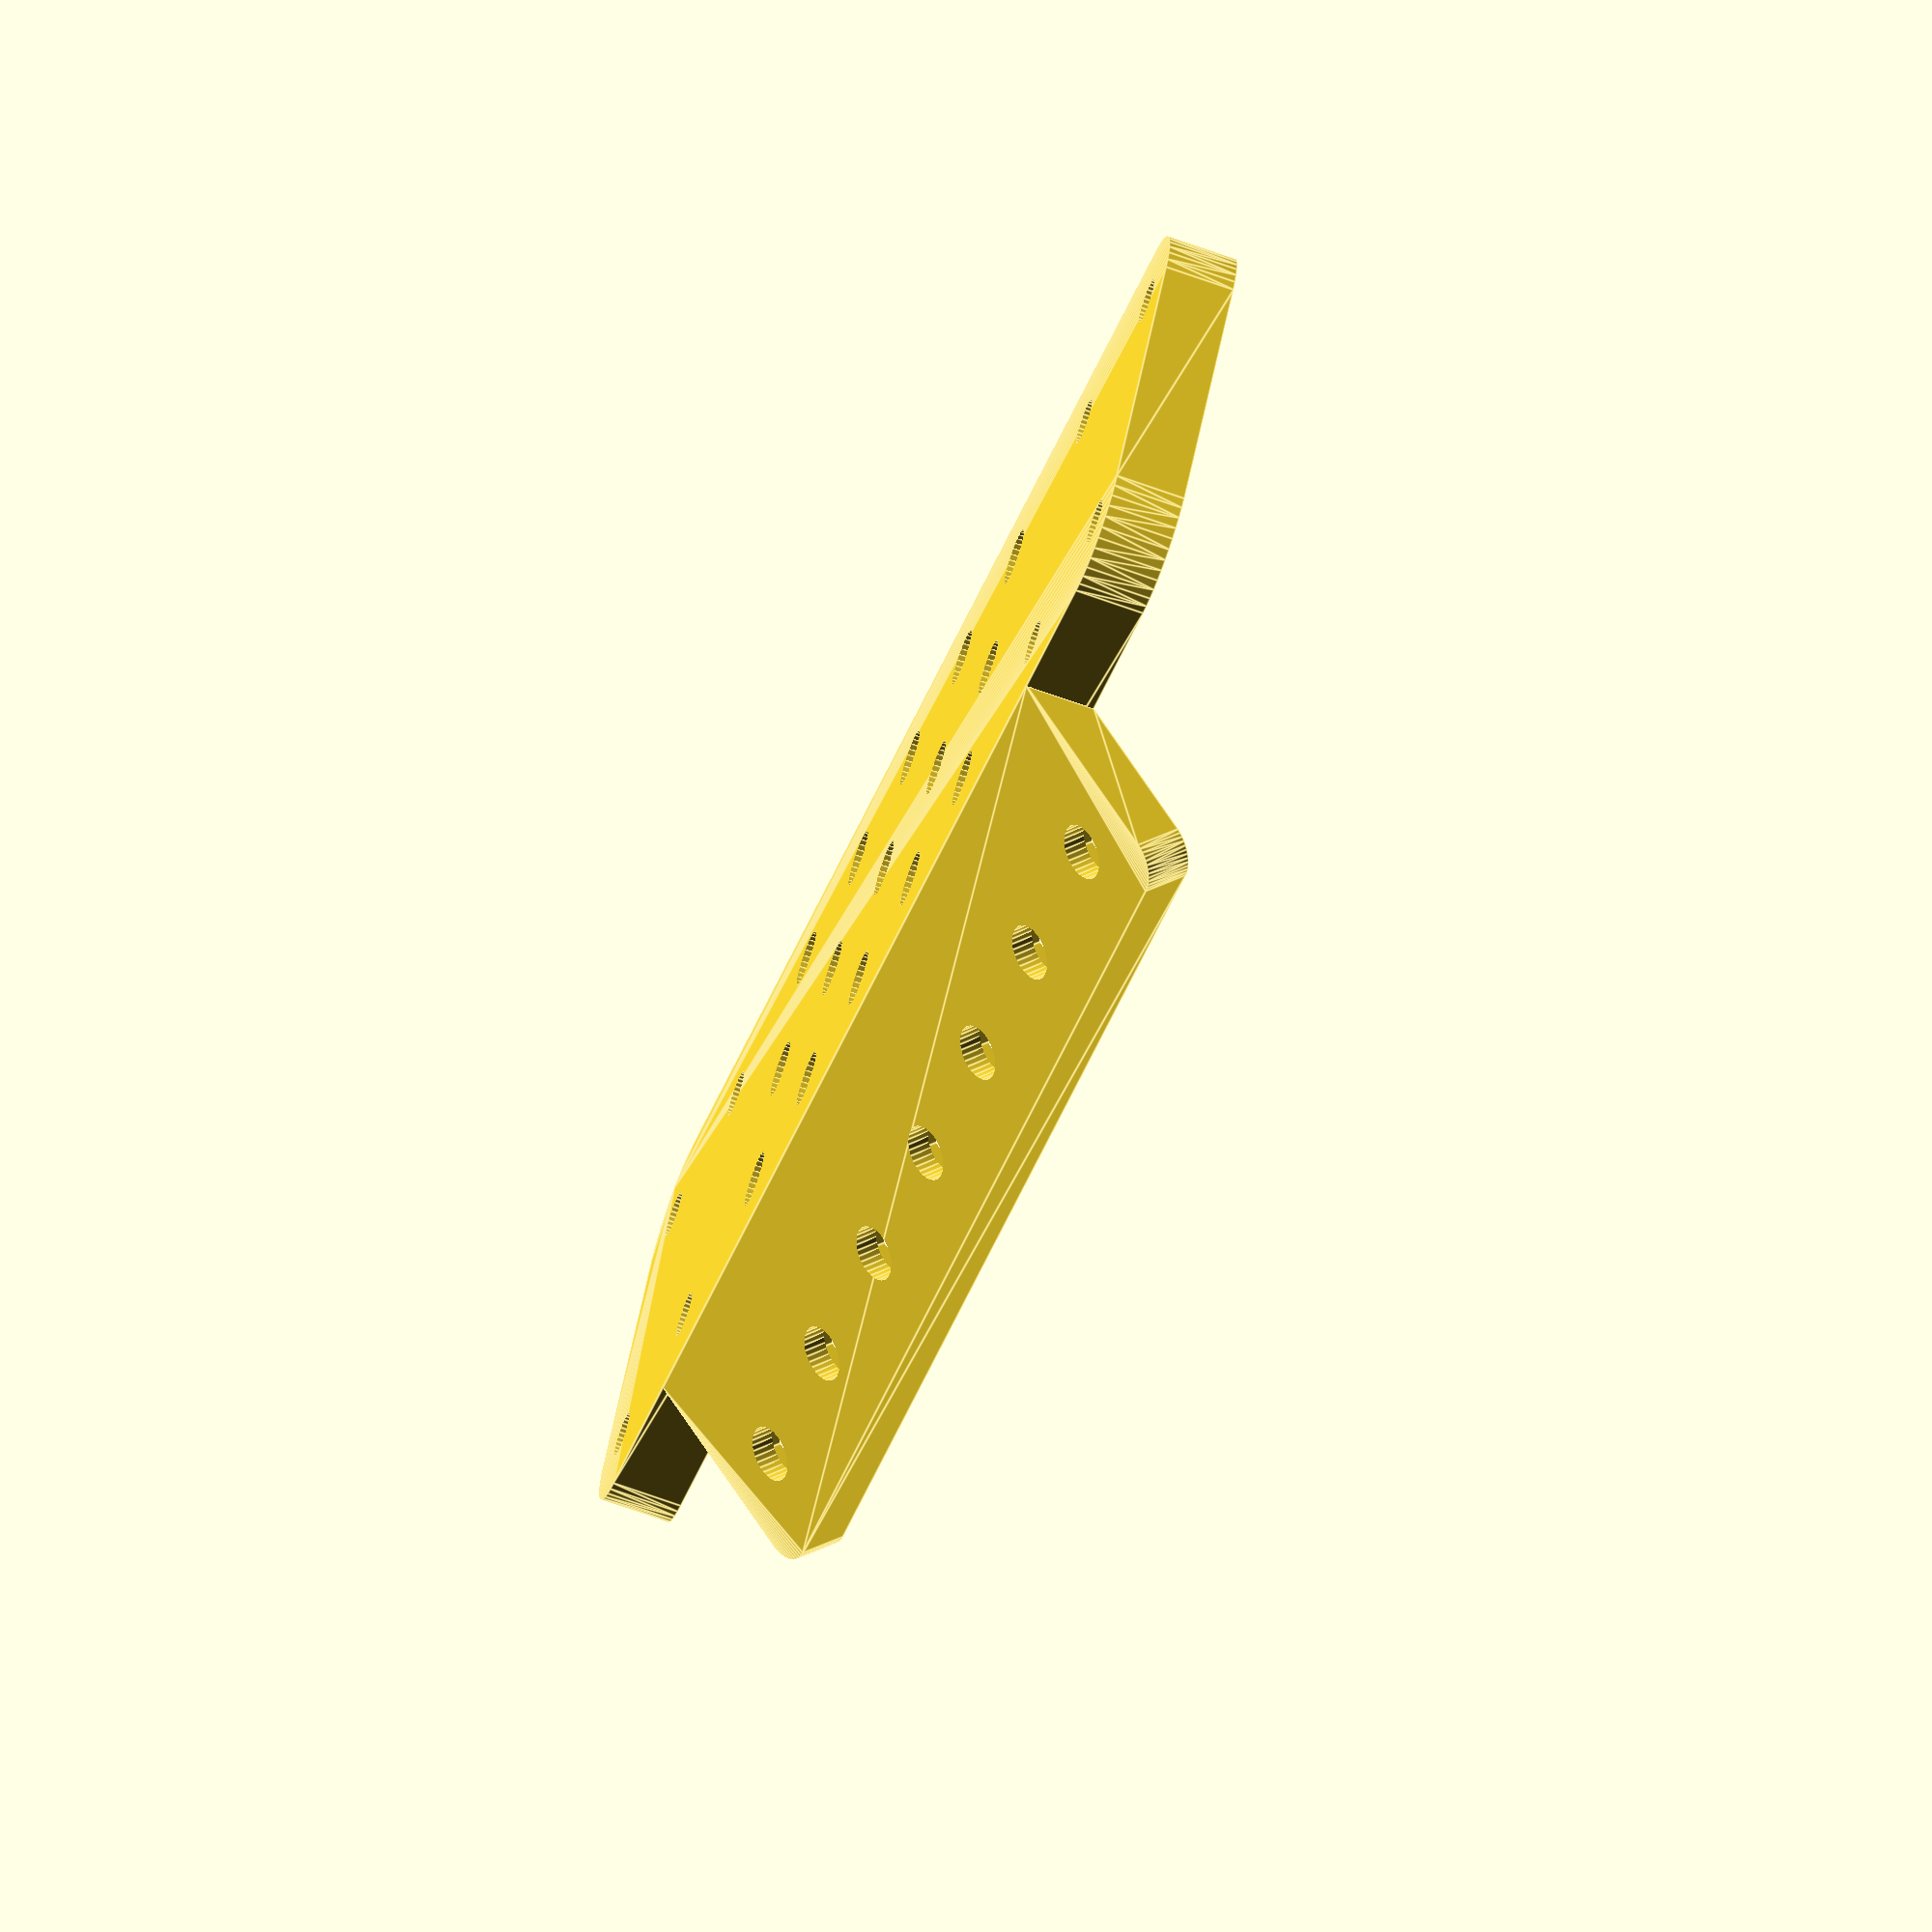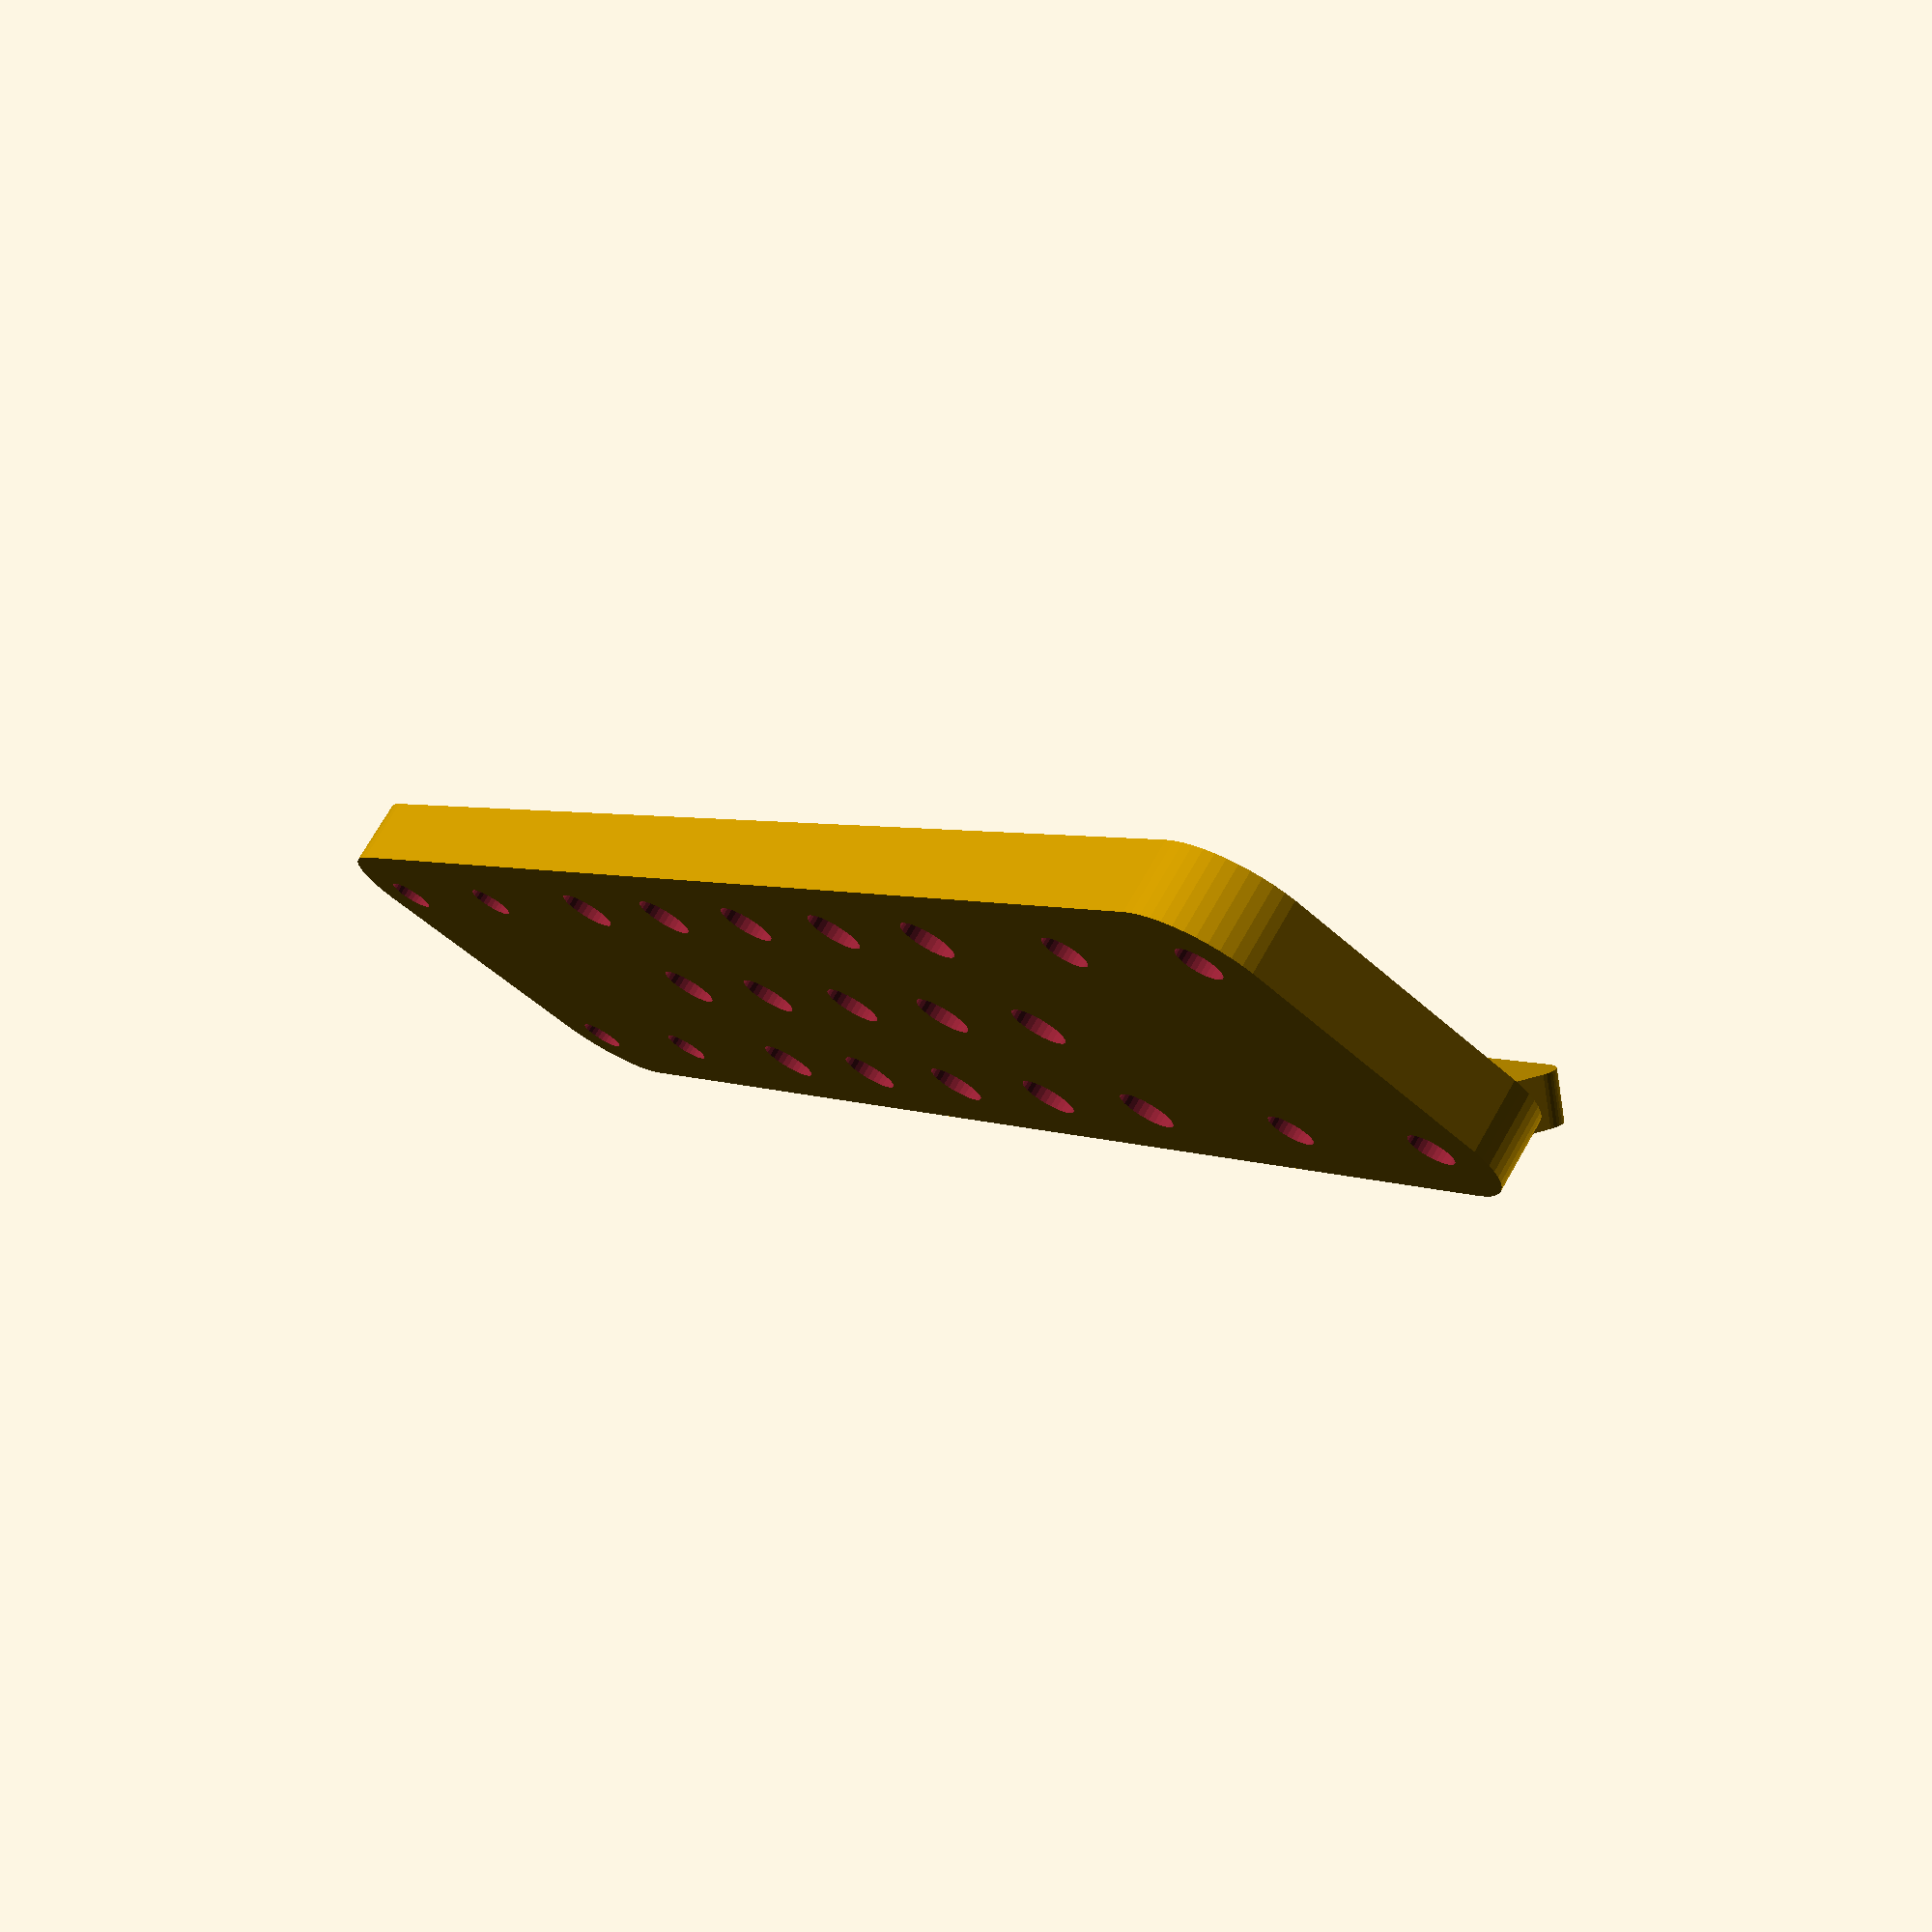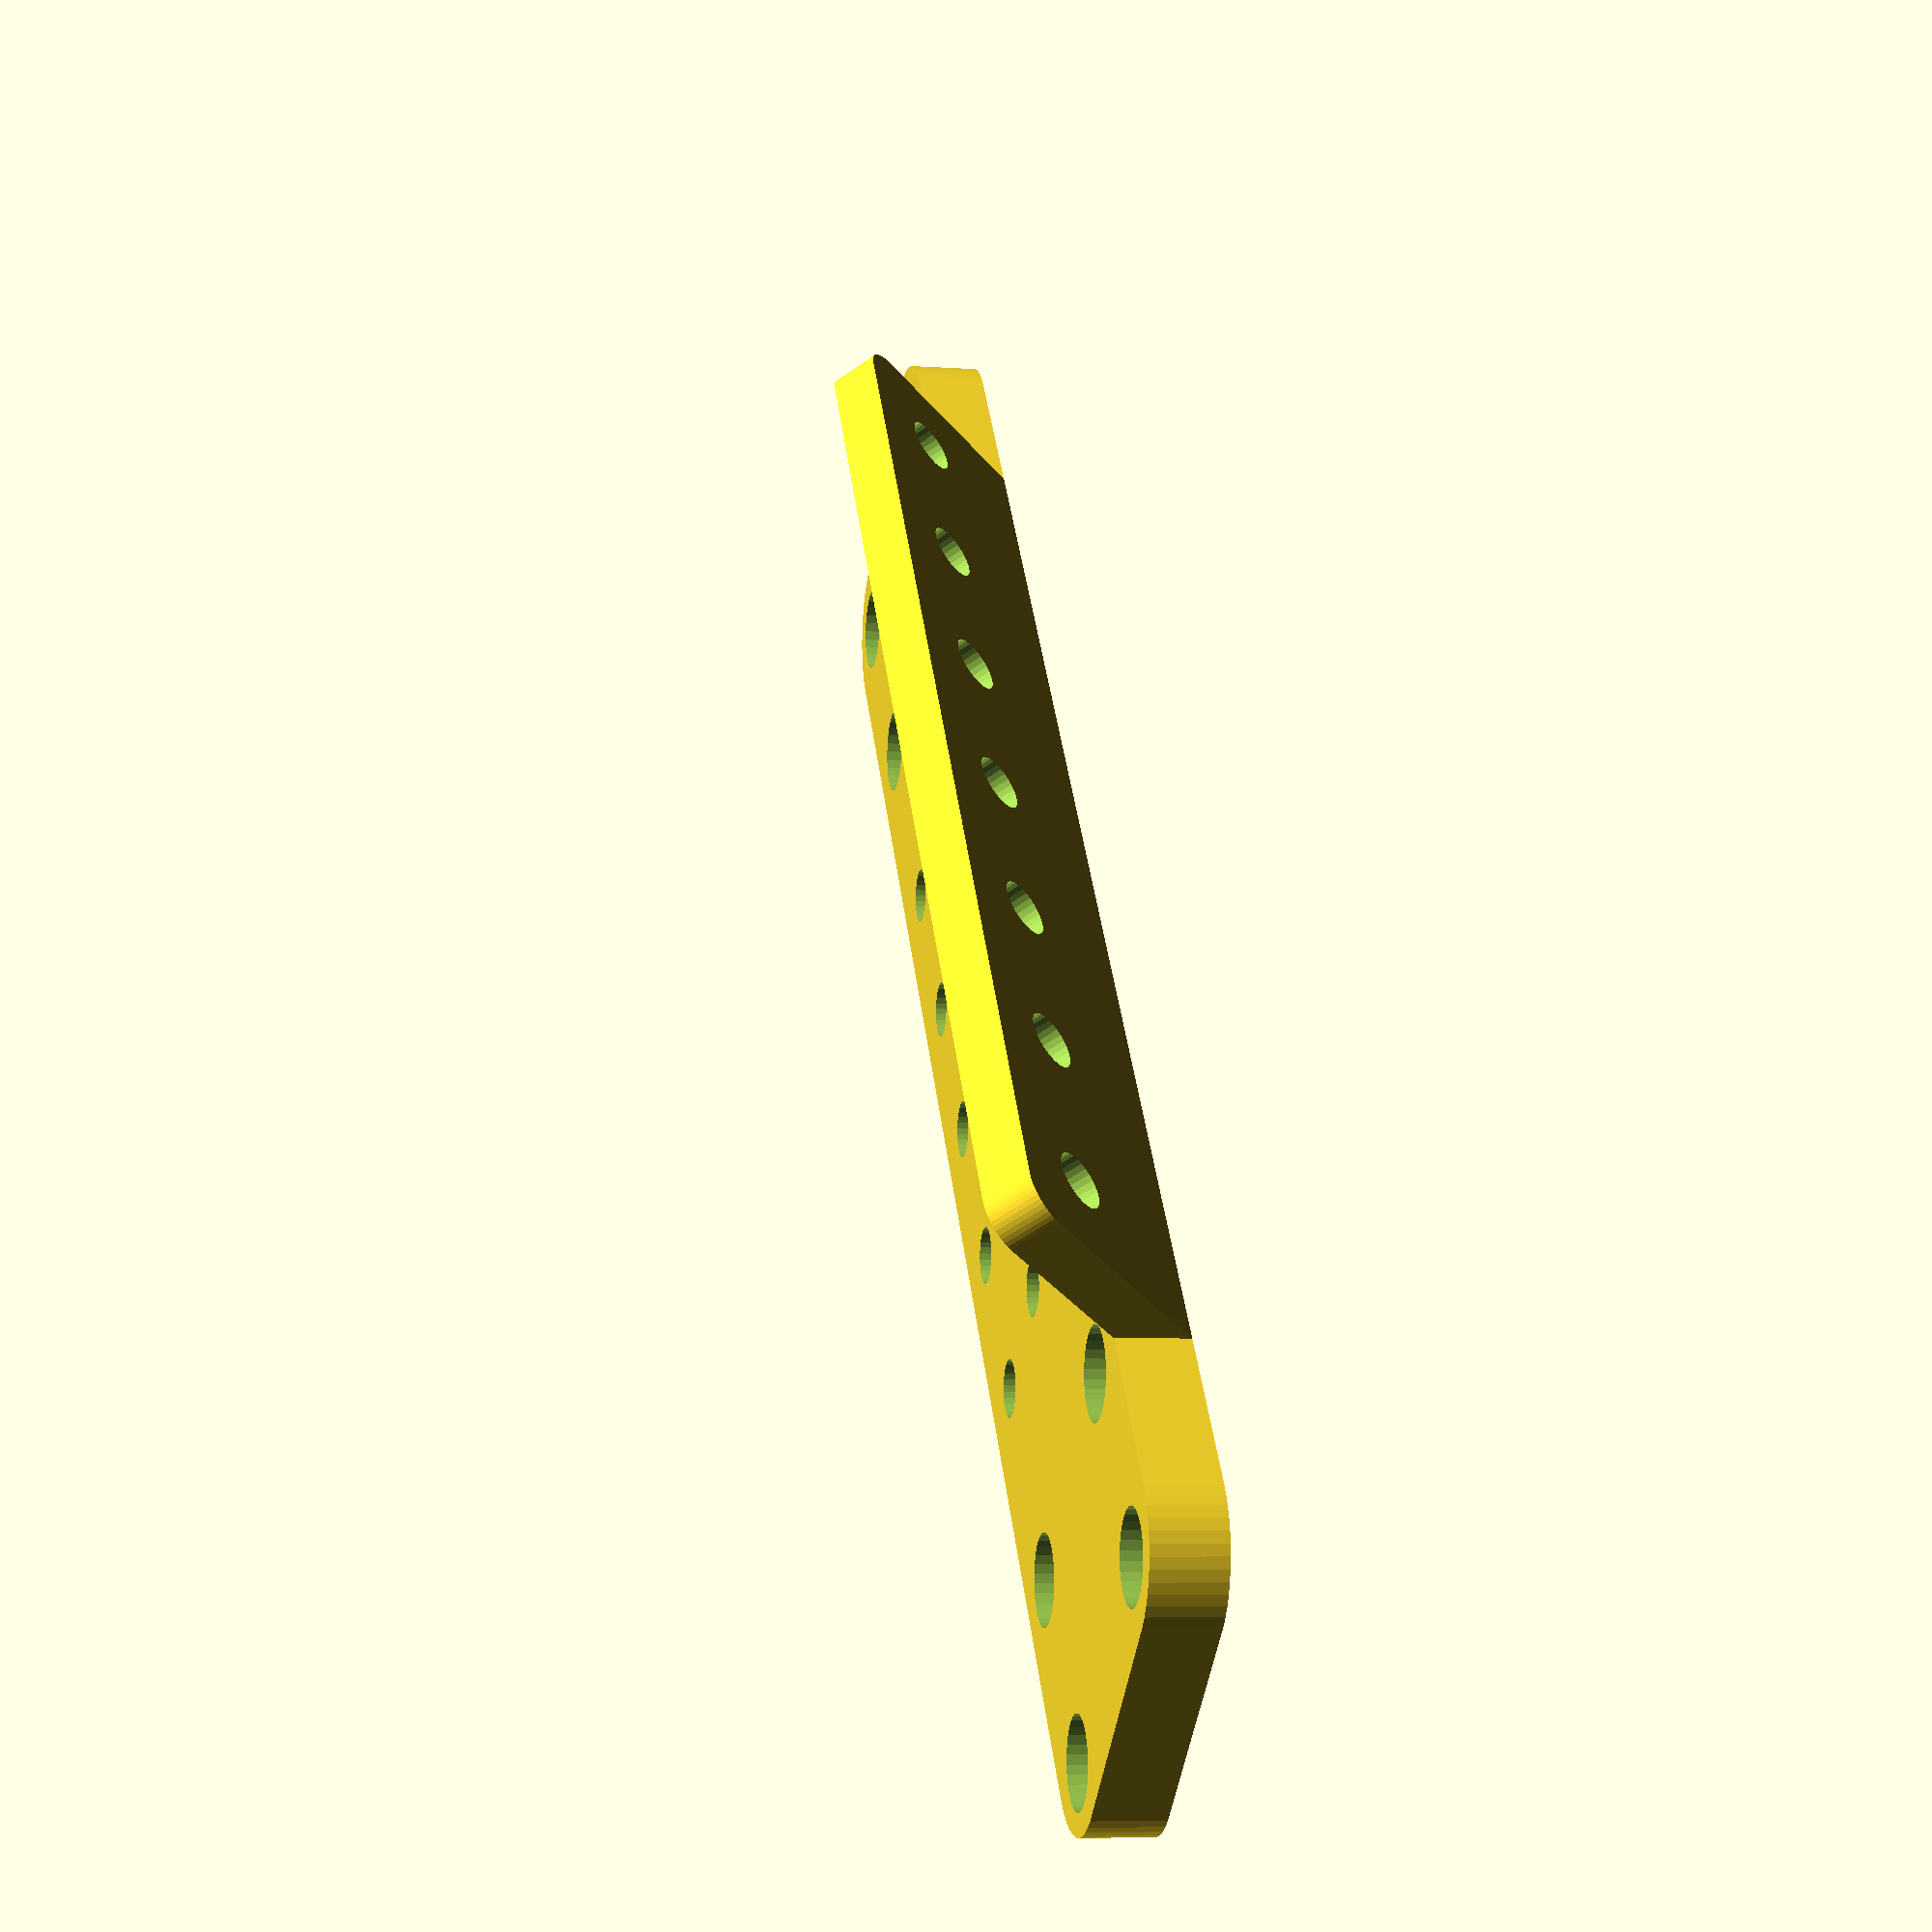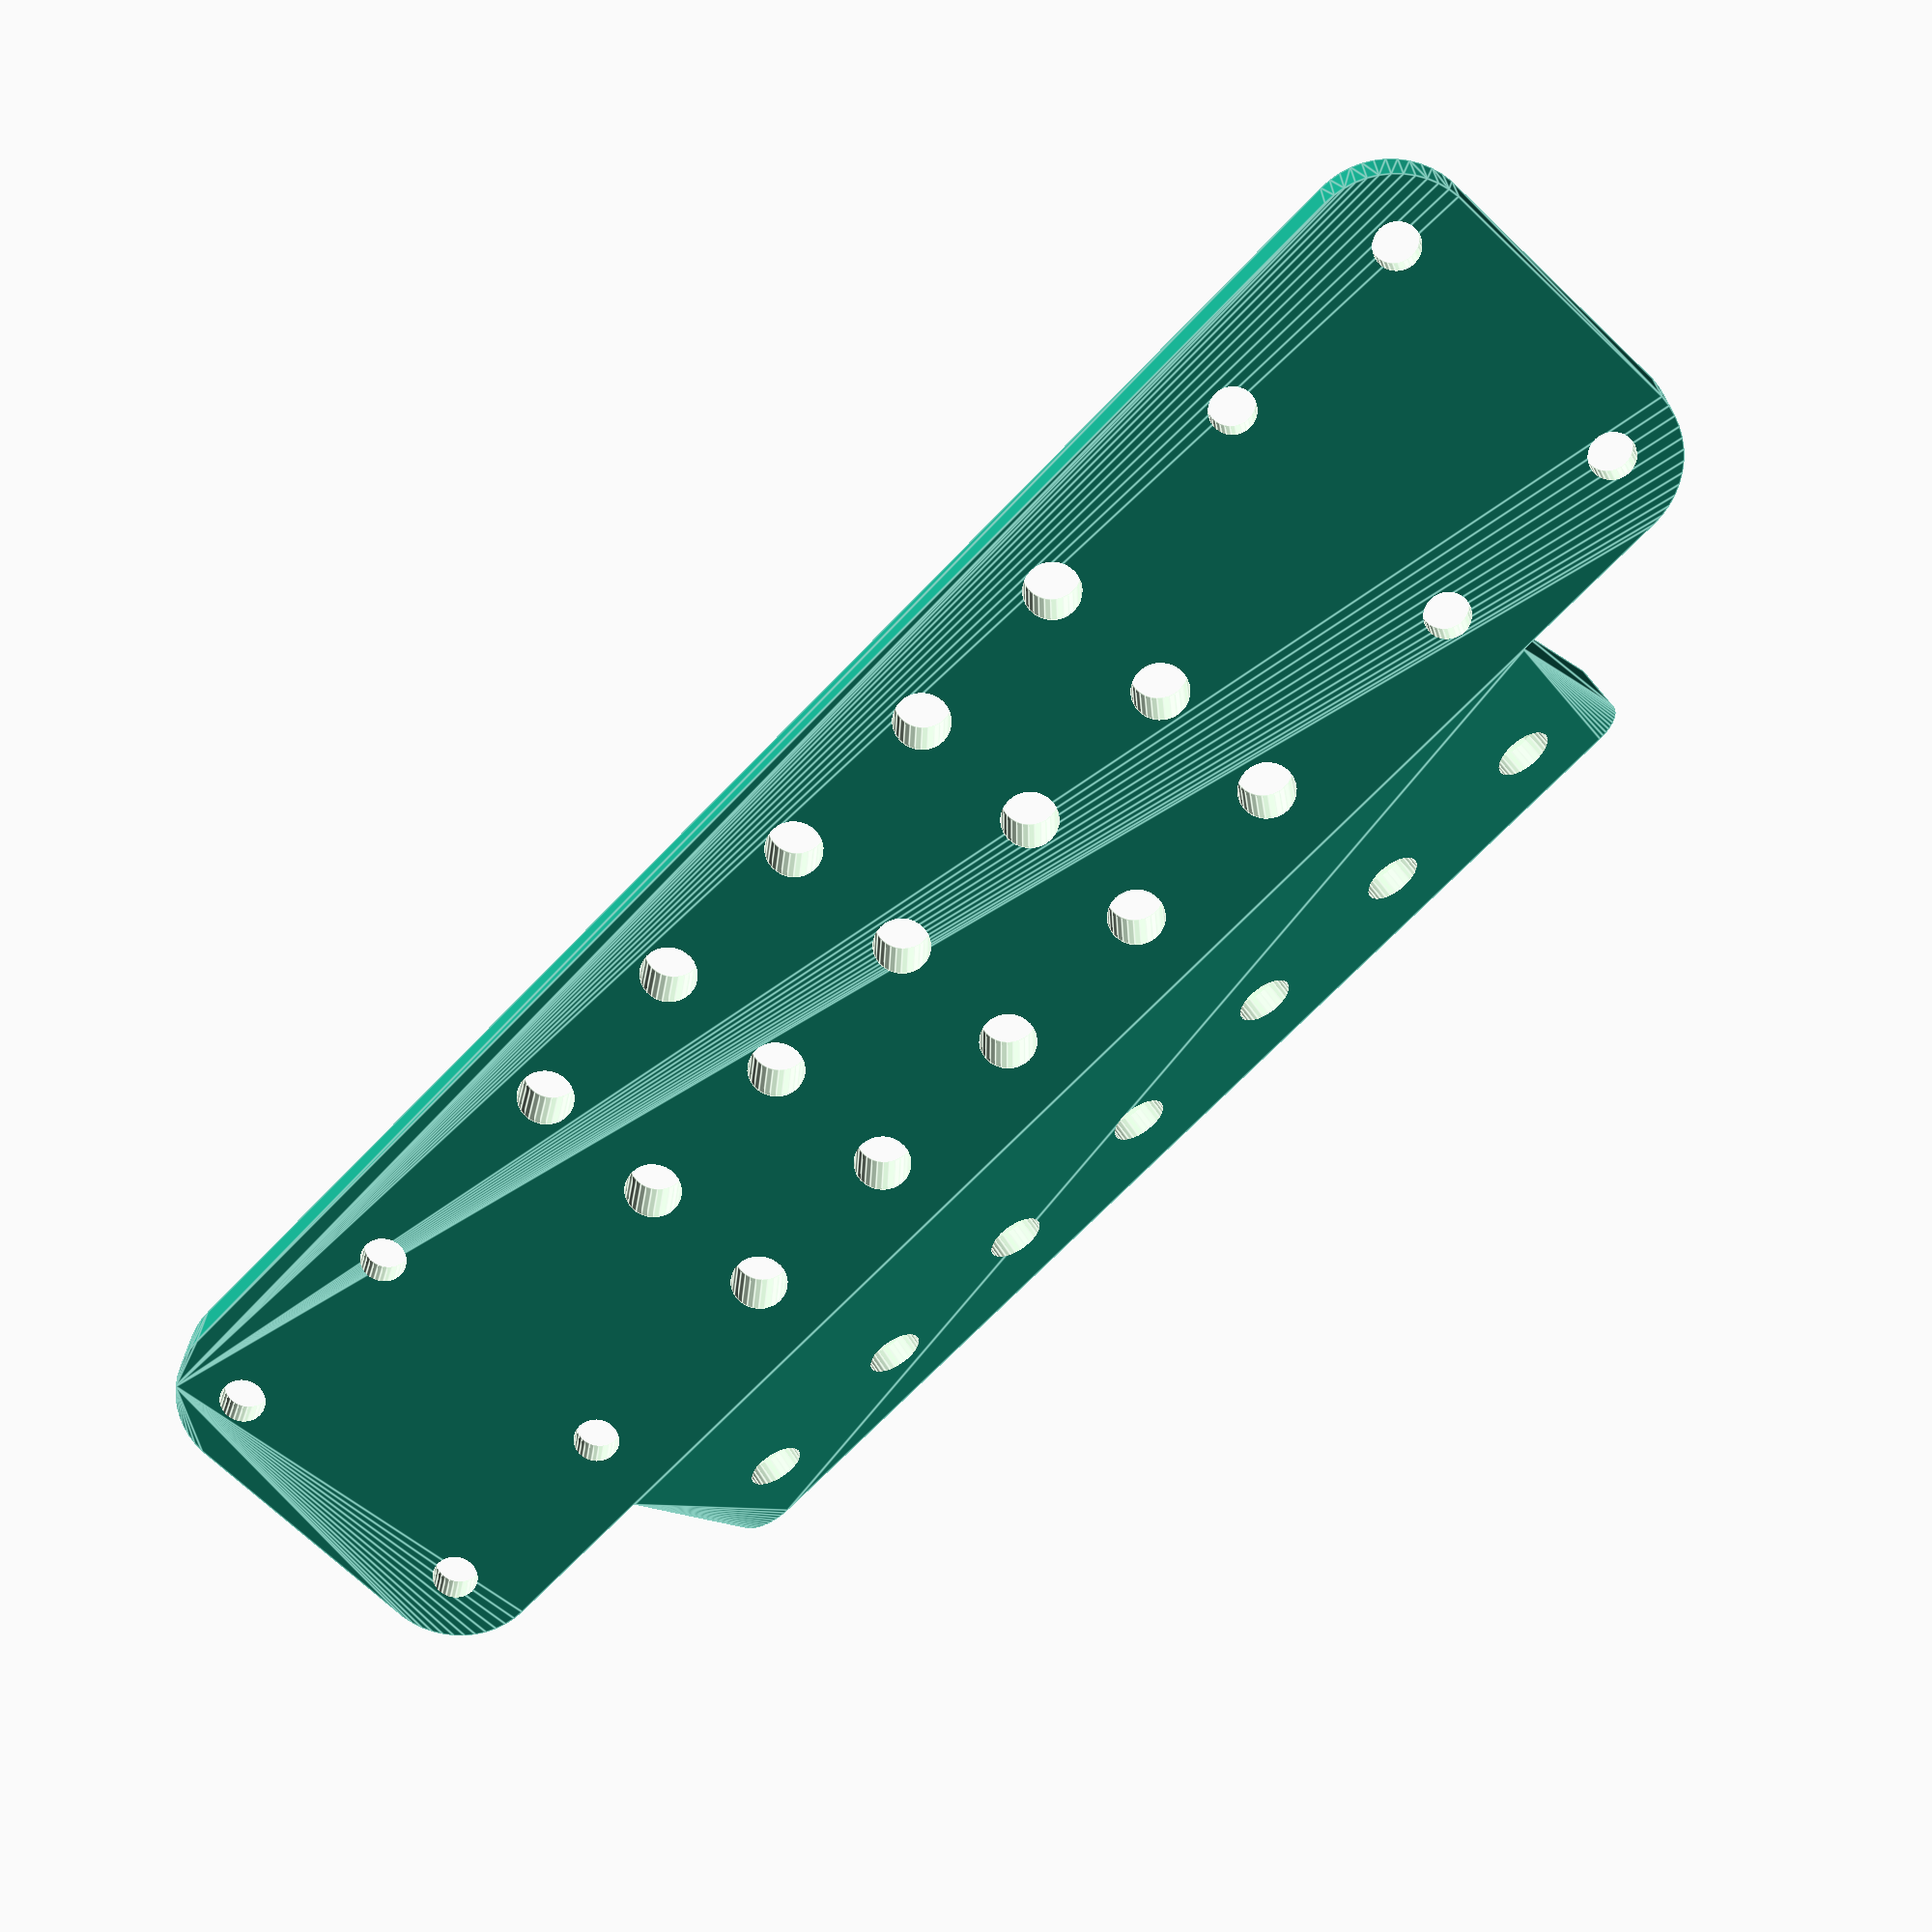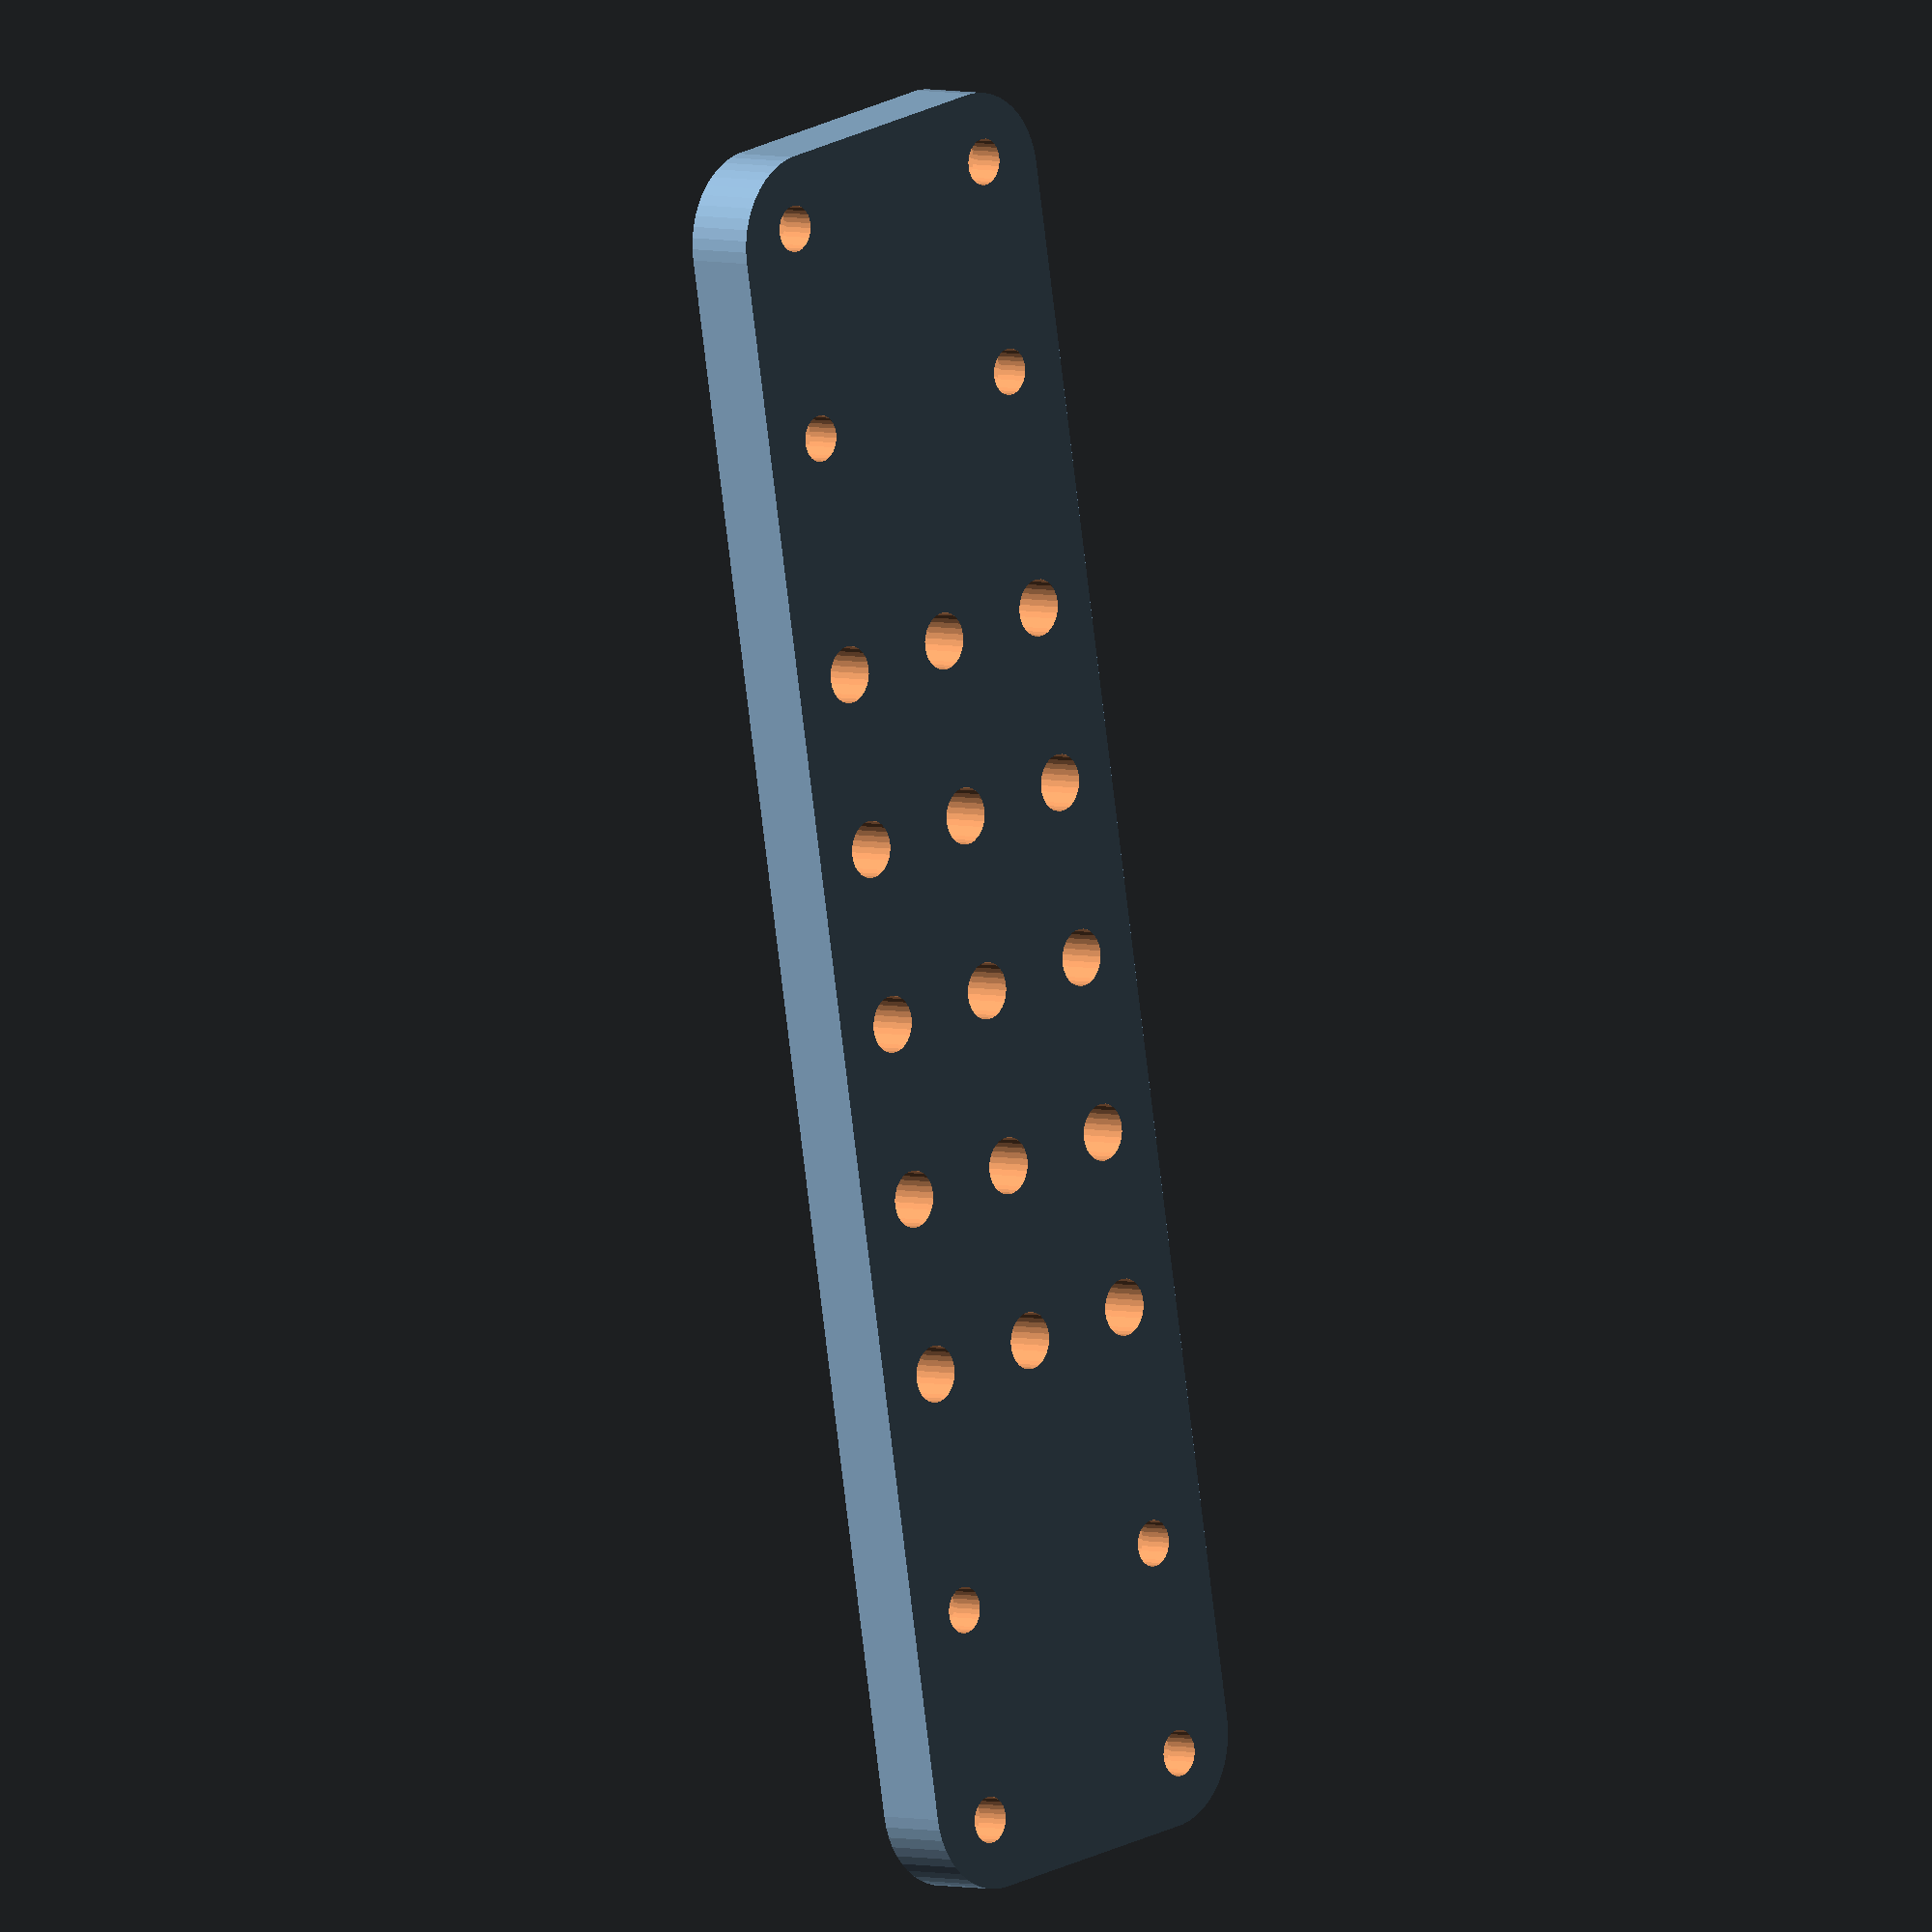
<openscad>
module servo_joining_plate(
        width = 24.5, //28.5,
        length = 45 + 2 * 34 - 7 * 2,
        thickness = 4,
        screw_diameter = 2.6,
        servo_screw_head_diameter = 5,
        plate_radius = 5,
        general_purpose_screw_diameter = 3.2,
        general_purpose_nut_diameter = 6.5) {
    difference() {
        union() {
            hull() {
                translate([width / 2 - plate_radius, length / 2 - plate_radius, 0]) {
                    cylinder(h = thickness, r = plate_radius, center = true, $fn = 50);
                }
                translate([-width / 2 + plate_radius, length / 2 - plate_radius, 0]) {
                    cylinder(h = thickness, r = plate_radius, center = true, $fn = 50);
                }
                translate([width / 2 - plate_radius, -length / 2 + plate_radius, 0]) {
                    cylinder(h = thickness, r = plate_radius, center = true, $fn = 50);
                }
                translate([-width / 2 + plate_radius, -length / 2 + plate_radius, 0]) {
                    cylinder(h = thickness, r = plate_radius, center = true, $fn = 50);
                }
            }
            translate([width / 2, 0, 0]) {
                rotate([0, -45, 0]) {
                    difference() {
                        hull() {
                            rotate([0, 45, 0]) {
                                cube([0.01, 70, thickness], center = true);
                            }
                            translate([10, -35 + thickness / 2, 0]) {
                                cylinder(h = sqrt(thickness * thickness / 2), d = thickness, center = true, $fn = 50);
                            }
                            translate([10, 35 - thickness / 2, 0]) {
                                cylinder(h = sqrt(thickness * thickness / 2), d = thickness, center = true, $fn = 50);
                            }
                        }
                        for (i = [-3:3]) {
                            translate([7, i * 10, -thickness / 2]) {
                                cylinder(h = thickness + 0.1, d = general_purpose_screw_diameter, center = true, $fn = 30);
                            }
                            translate([7, i * 10, thickness / 2]) {
                                cylinder(h = thickness + 0.1, d = general_purpose_nut_diameter, center = true, $fn = 6);
                            }
                        }
                    }
                }
            }
        }
        // Servo screw holes
        for (i = [-1:2:2]) {
            for (j = [-1:2:1]) {
                translate([j * 16 / 2, i * (45 / 2 + (34 - 12) / 2), -0.01 - thickness / 2]) {
                    cylinder(h = thickness + 0.1, r = screw_diameter / 2, center = true, $fn = 30);
                }
                translate([j * 16 / 2, i * (45 / 2 + (34 - 12) / 2 + 12), -0.01 - thickness / 2]) {
                    cylinder(h = thickness + 0.1, r = screw_diameter / 2, center = true, $fn = 30);
                }
                translate([j * 16 / 2, i * (45 / 2 + (34 - 12) / 2), thickness / 2]) {
                    cylinder(h = thickness + 0.1, r = servo_screw_head_diameter / 2, center = true, $fn = 30);
                }
                translate([j * 16 / 2, i * (45 / 2 + (34 - 12) / 2 + 12), thickness / 2]) {
                    cylinder(h = thickness + 0.1, r = servo_screw_head_diameter / 2, center = true, $fn = 30);
                }
            }
        }
        // General purpose holes
        for (i = [-2:2]) {
            for (j = [-1:1]) {
                translate([j * 8, i * 10, -0.01]) {
                    cylinder(h = thickness + 0.1, d = general_purpose_screw_diameter, center = true, $fn = 30);
                }
            }
        }
    }
}

servo_joining_plate();

</openscad>
<views>
elev=69.2 azim=58.0 roll=250.1 proj=o view=edges
elev=286.1 azim=145.0 roll=209.9 proj=p view=solid
elev=6.5 azim=319.3 roll=78.7 proj=p view=wireframe
elev=339.6 azim=136.3 roll=180.5 proj=p view=edges
elev=355.8 azim=190.3 roll=131.8 proj=o view=wireframe
</views>
